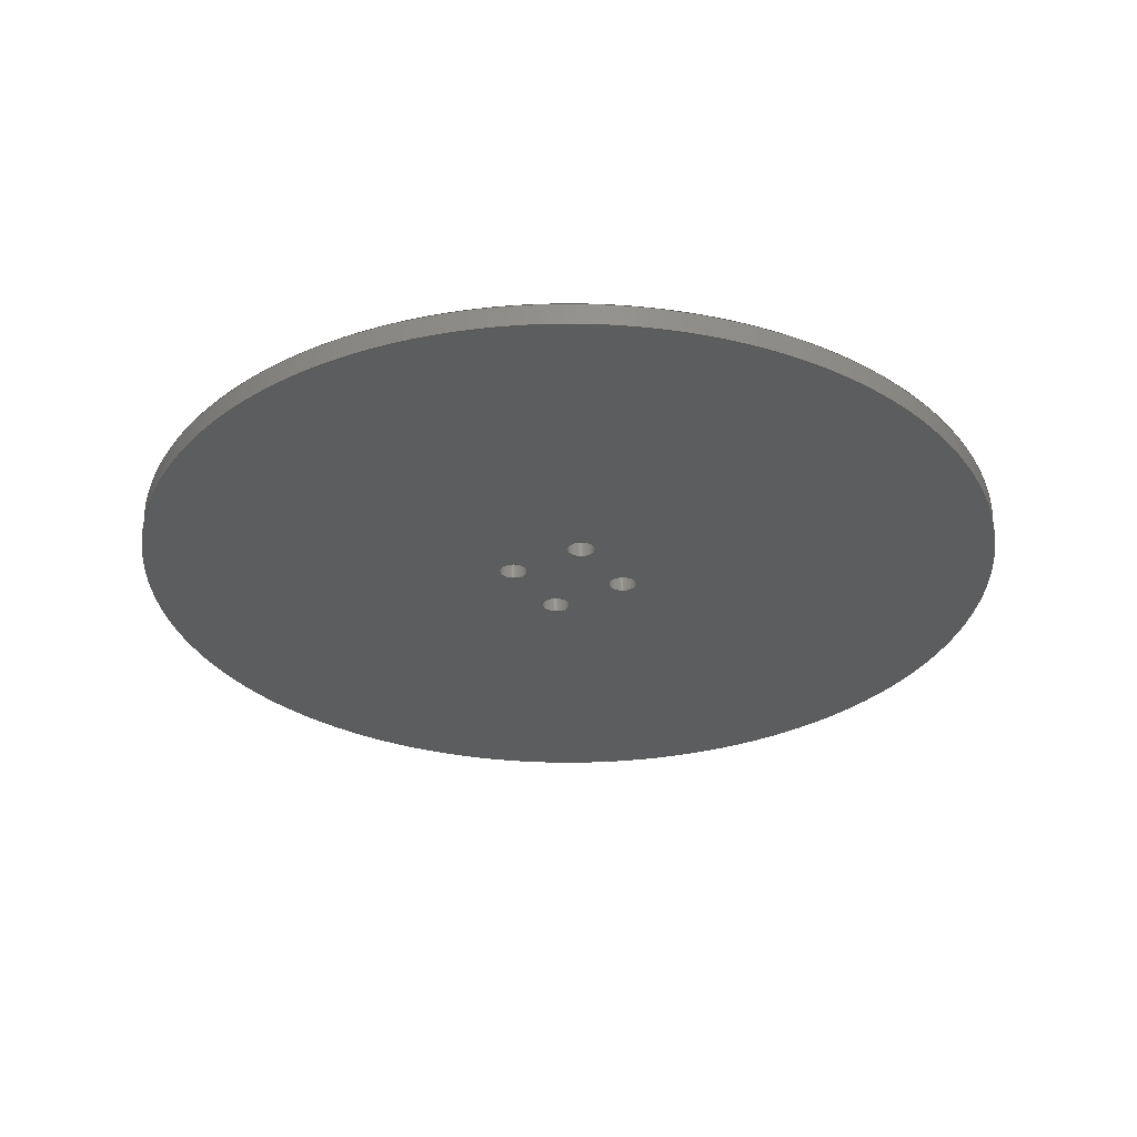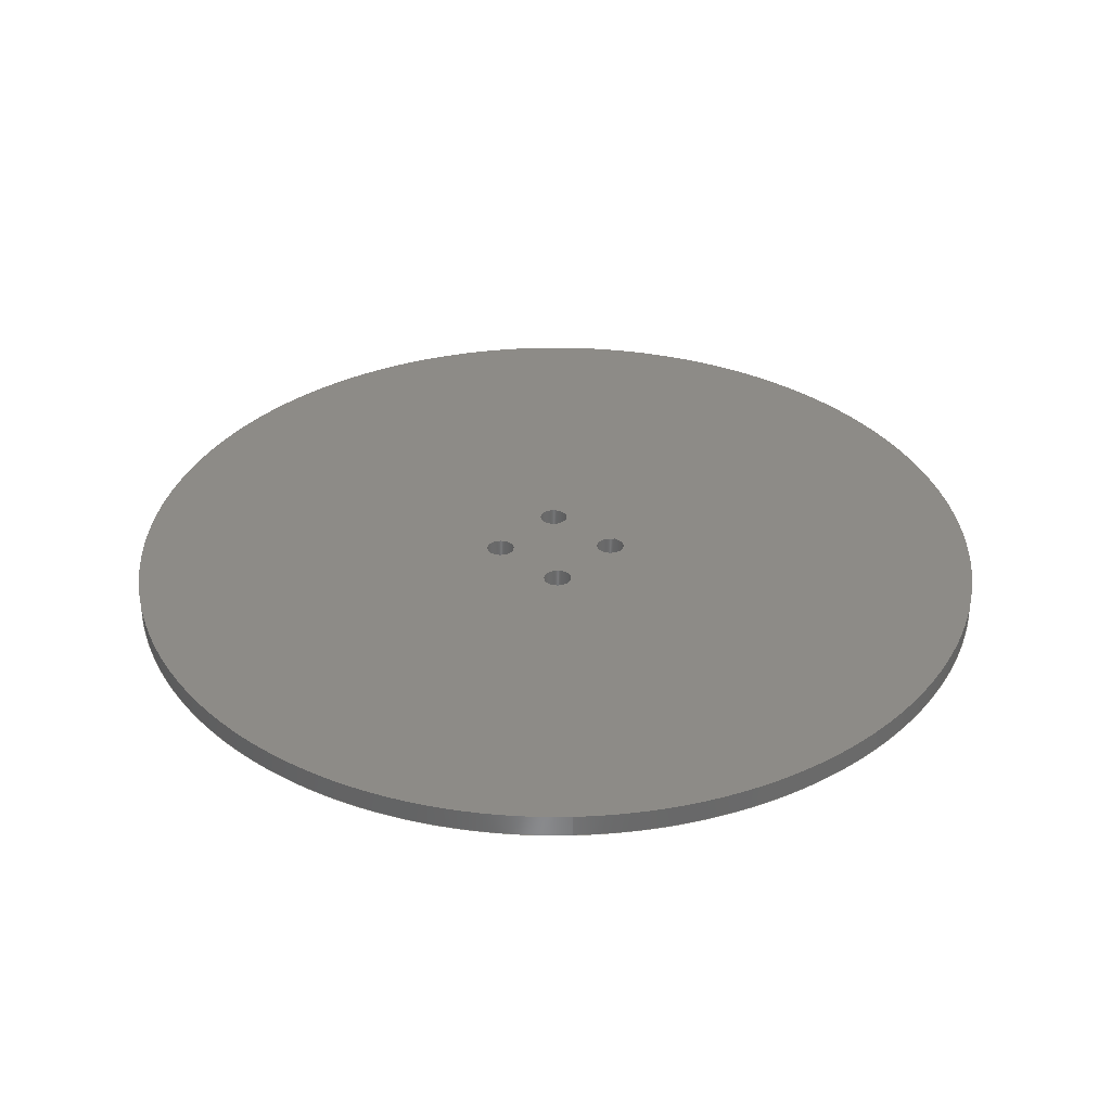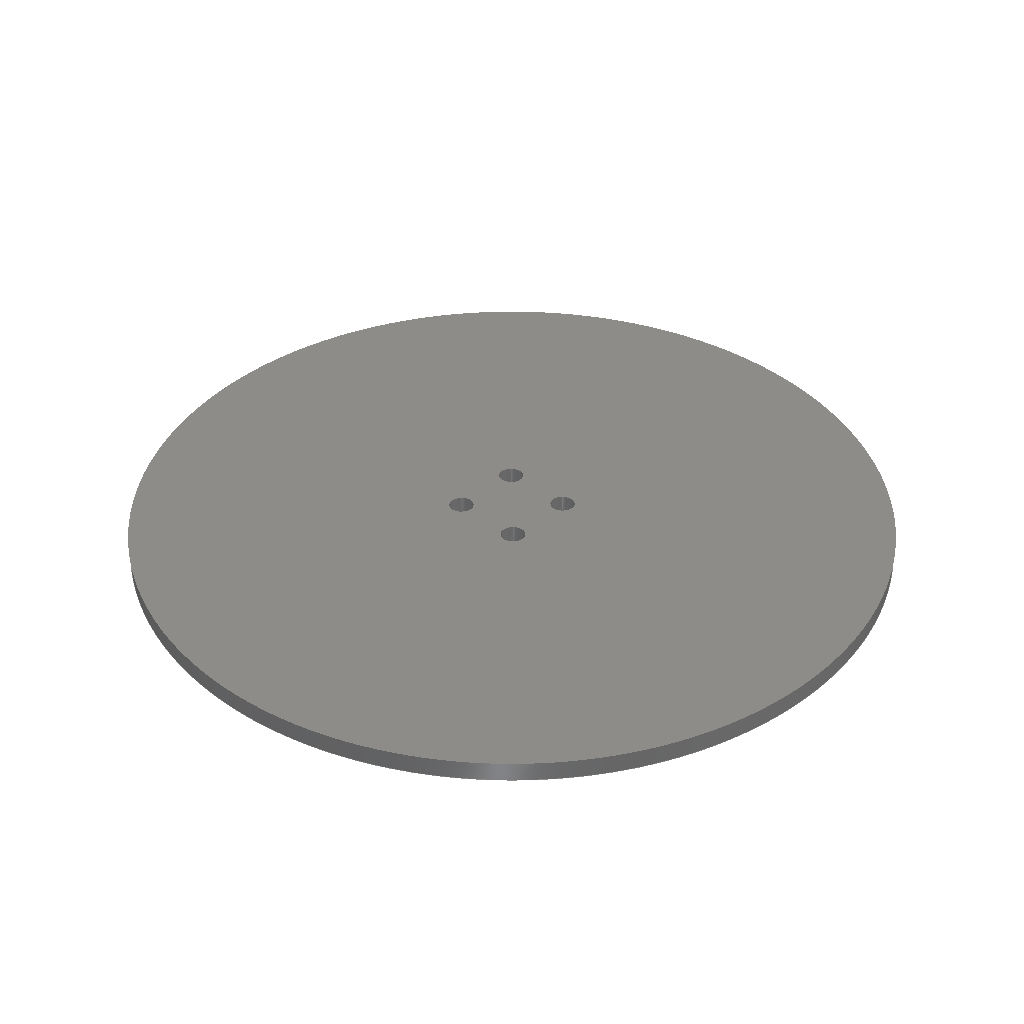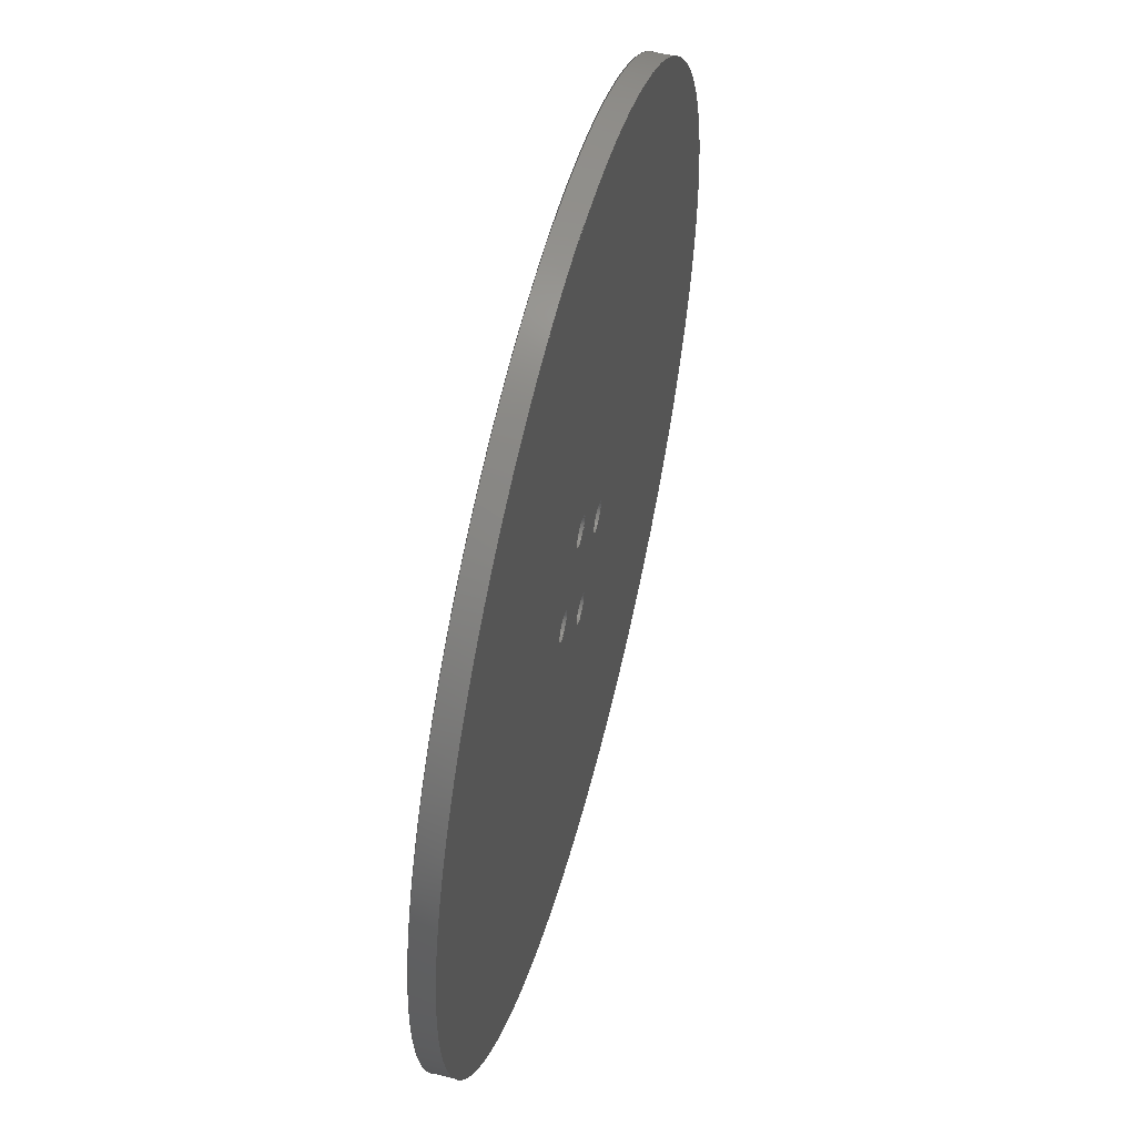
<metadata>
{"format":"step","ext":"step","renderer":"f3d","projection":"perspective","resolution":1024,"background":"white","views":[{"elev":-30.7,"azim":-13.0,"up":"+Z"},{"elev":34.0,"azim":88.0,"up":"+Z"},{"elev":35.8,"azim":-91.0,"up":"+Z"},{"elev":55.7,"azim":-75.4,"up":"+Y"}]}
</metadata>
<code>
ISO-10303-21;
DATA;
#1 = MECHANICAL_DESIGN_GEOMETRIC_PRESENTATION_REPRESENTATION( ' ', ( #7, #8, #9, #10, #11, #12, #13 ), #6 );
#2 = PRODUCT_DEFINITION_CONTEXT( '', #14, 'design' );
#3 = APPLICATION_PROTOCOL_DEFINITION( 'international standard', 'automotive_design', 2001, #14 );
#4 = PRODUCT_CATEGORY_RELATIONSHIP( 'NONE', 'NONE', #15, #16 );
#5 = SHAPE_DEFINITION_REPRESENTATION( #17, #18 );
#6 =  ( GEOMETRIC_REPRESENTATION_CONTEXT( 3 )GLOBAL_UNCERTAINTY_ASSIGNED_CONTEXT( ( #19 ) )GLOBAL_UNIT_ASSIGNED_CONTEXT( ( #20, #21, #22 ) )REPRESENTATION_CONTEXT( 'NONE', 'WORKSPACE' ) );
#7 = STYLED_ITEM( '', ( #23 ), #24 );
#8 = STYLED_ITEM( '', ( #25 ), #26 );
#9 = STYLED_ITEM( '', ( #27 ), #28 );
#10 = STYLED_ITEM( '', ( #29 ), #30 );
#11 = STYLED_ITEM( '', ( #31 ), #32 );
#12 = STYLED_ITEM( '', ( #33 ), #34 );
#13 = STYLED_ITEM( '', ( #35 ), #36 );
#14 = APPLICATION_CONTEXT( 'core data for automotive mechanical design processes' );
#15 = PRODUCT_CATEGORY( 'part', 'NONE' );
#16 = PRODUCT_RELATED_PRODUCT_CATEGORY( 'detail', ' ', ( #37 ) );
#17 = PRODUCT_DEFINITION_SHAPE( 'NONE', 'NONE', #38 );
#18 = ADVANCED_BREP_SHAPE_REPRESENTATION( 'Part 1', ( #39, #40 ), #6 );
#19 = UNCERTAINTY_MEASURE_WITH_UNIT( LENGTH_MEASURE( 1e-17 ), #20, '', '' );
#20 =  ( CONVERSION_BASED_UNIT( 'METRE', #41 )LENGTH_UNIT(  )NAMED_UNIT( #42 ) );
#21 =  ( NAMED_UNIT( #43 )PLANE_ANGLE_UNIT(  )SI_UNIT( $, .RADIAN. ) );
#22 =  ( NAMED_UNIT( #43 )SI_UNIT( $, .STERADIAN. )SOLID_ANGLE_UNIT(  ) );
#23 = PRESENTATION_STYLE_ASSIGNMENT( ( #44 ) );
#24 = ADVANCED_FACE( '', ( #45, #46, #47, #48, #49 ), #50, .T. );
#25 = PRESENTATION_STYLE_ASSIGNMENT( ( #51 ) );
#26 = ADVANCED_FACE( '', ( #52, #53 ), #54, .F. );
#27 = PRESENTATION_STYLE_ASSIGNMENT( ( #55 ) );
#28 = ADVANCED_FACE( '', ( #56, #57, #58, #59, #60 ), #61, .F. );
#29 = PRESENTATION_STYLE_ASSIGNMENT( ( #62 ) );
#30 = ADVANCED_FACE( '', ( #63, #64 ), #65, .F. );
#31 = PRESENTATION_STYLE_ASSIGNMENT( ( #66 ) );
#32 = ADVANCED_FACE( '', ( #67, #68 ), #69, .F. );
#33 = PRESENTATION_STYLE_ASSIGNMENT( ( #70 ) );
#34 = ADVANCED_FACE( '', ( #71, #72 ), #73, .T. );
#35 = PRESENTATION_STYLE_ASSIGNMENT( ( #74 ) );
#36 = ADVANCED_FACE( '', ( #75, #76 ), #77, .F. );
#37 = PRODUCT( 'Part 1', 'Part 1', 'PART-Part 1-DESC', ( #78 ) );
#38 = PRODUCT_DEFINITION( 'NONE', 'NONE', #79, #2 );
#39 = MANIFOLD_SOLID_BREP( 'Part 1', #80 );
#40 = AXIS2_PLACEMENT_3D( '', #81, #82, #83 );
#41 = LENGTH_MEASURE_WITH_UNIT( LENGTH_MEASURE( 1 ), #84 );
#42 = DIMENSIONAL_EXPONENTS( 1, 0, 0, 0, 0, 0, 0 );
#43 = DIMENSIONAL_EXPONENTS( 0, 0, 0, 0, 0, 0, 0 );
#44 = SURFACE_STYLE_USAGE( .BOTH., #85 );
#45 = FACE_BOUND( '', #86, .T. );
#46 = FACE_BOUND( '', #87, .T. );
#47 = FACE_BOUND( '', #88, .T. );
#48 = FACE_BOUND( '', #89, .T. );
#49 = FACE_OUTER_BOUND( '', #90, .T. );
#50 = PLANE( '', #91 );
#51 = SURFACE_STYLE_USAGE( .BOTH., #92 );
#52 = FACE_OUTER_BOUND( '', #93, .T. );
#53 = FACE_OUTER_BOUND( '', #94, .T. );
#54 = CYLINDRICAL_SURFACE( '', #95, 0.0125 );
#55 = SURFACE_STYLE_USAGE( .BOTH., #96 );
#56 = FACE_BOUND( '', #97, .T. );
#57 = FACE_BOUND( '', #98, .T. );
#58 = FACE_BOUND( '', #99, .T. );
#59 = FACE_BOUND( '', #100, .T. );
#60 = FACE_OUTER_BOUND( '', #101, .T. );
#61 = PLANE( '', #102 );
#62 = SURFACE_STYLE_USAGE( .BOTH., #103 );
#63 = FACE_OUTER_BOUND( '', #104, .T. );
#64 = FACE_OUTER_BOUND( '', #105, .T. );
#65 = CYLINDRICAL_SURFACE( '', #106, 0.0125 );
#66 = SURFACE_STYLE_USAGE( .BOTH., #107 );
#67 = FACE_OUTER_BOUND( '', #108, .T. );
#68 = FACE_OUTER_BOUND( '', #109, .T. );
#69 = CYLINDRICAL_SURFACE( '', #110, 0.0125 );
#70 = SURFACE_STYLE_USAGE( .BOTH., #111 );
#71 = FACE_OUTER_BOUND( '', #112, .T. );
#72 = FACE_OUTER_BOUND( '', #113, .T. );
#73 = CYLINDRICAL_SURFACE( '', #114, 0.375 );
#74 = SURFACE_STYLE_USAGE( .BOTH., #115 );
#75 = FACE_OUTER_BOUND( '', #116, .T. );
#76 = FACE_OUTER_BOUND( '', #117, .T. );
#77 = CYLINDRICAL_SURFACE( '', #118, 0.0125 );
#78 = PRODUCT_CONTEXT( '', #14, 'mechanical' );
#79 = PRODUCT_DEFINITION_FORMATION_WITH_SPECIFIED_SOURCE( ' ', 'NONE', #37, .NOT_KNOWN. );
#80 = CLOSED_SHELL( '', ( #26, #24, #30, #32, #28, #34, #36 ) );
#81 = CARTESIAN_POINT( '', ( 0, 0, 0 ) );
#82 = DIRECTION( '', ( 0, 0, 1 ) );
#83 = DIRECTION( '', ( 1, 0, 0 ) );
#84 =  ( LENGTH_UNIT(  )NAMED_UNIT( #42 )SI_UNIT( $, .METRE. ) );
#85 = SURFACE_SIDE_STYLE( '', ( #119 ) );
#86 = EDGE_LOOP( '', ( #120 ) );
#87 = EDGE_LOOP( '', ( #121 ) );
#88 = EDGE_LOOP( '', ( #122 ) );
#89 = EDGE_LOOP( '', ( #123 ) );
#90 = EDGE_LOOP( '', ( #124 ) );
#91 = AXIS2_PLACEMENT_3D( '', #125, #126, #127 );
#92 = SURFACE_SIDE_STYLE( '', ( #128 ) );
#93 = EDGE_LOOP( '', ( #129 ) );
#94 = EDGE_LOOP( '', ( #130 ) );
#95 = AXIS2_PLACEMENT_3D( '', #131, #132, #133 );
#96 = SURFACE_SIDE_STYLE( '', ( #134 ) );
#97 = EDGE_LOOP( '', ( #135 ) );
#98 = EDGE_LOOP( '', ( #136 ) );
#99 = EDGE_LOOP( '', ( #137 ) );
#100 = EDGE_LOOP( '', ( #138 ) );
#101 = EDGE_LOOP( '', ( #139 ) );
#102 = AXIS2_PLACEMENT_3D( '', #140, #141, #142 );
#103 = SURFACE_SIDE_STYLE( '', ( #143 ) );
#104 = EDGE_LOOP( '', ( #144 ) );
#105 = EDGE_LOOP( '', ( #145 ) );
#106 = AXIS2_PLACEMENT_3D( '', #146, #147, #148 );
#107 = SURFACE_SIDE_STYLE( '', ( #149 ) );
#108 = EDGE_LOOP( '', ( #150 ) );
#109 = EDGE_LOOP( '', ( #151 ) );
#110 = AXIS2_PLACEMENT_3D( '', #152, #153, #154 );
#111 = SURFACE_SIDE_STYLE( '', ( #155 ) );
#112 = EDGE_LOOP( '', ( #156 ) );
#113 = EDGE_LOOP( '', ( #157 ) );
#114 = AXIS2_PLACEMENT_3D( '', #158, #159, #160 );
#115 = SURFACE_SIDE_STYLE( '', ( #161 ) );
#116 = EDGE_LOOP( '', ( #162 ) );
#117 = EDGE_LOOP( '', ( #163 ) );
#118 = AXIS2_PLACEMENT_3D( '', #164, #165, #166 );
#119 = SURFACE_STYLE_FILL_AREA( #167 );
#120 = ORIENTED_EDGE( '', *, *, #168, .F. );
#121 = ORIENTED_EDGE( '', *, *, #169, .F. );
#122 = ORIENTED_EDGE( '', *, *, #170, .F. );
#123 = ORIENTED_EDGE( '', *, *, #171, .F. );
#124 = ORIENTED_EDGE( '', *, *, #172, .T. );
#125 = CARTESIAN_POINT( '', ( 0, 0, 0.01905 ) );
#126 = DIRECTION( '', ( 0, 0, 1 ) );
#127 = DIRECTION( '', ( 1, 0, 0 ) );
#128 = SURFACE_STYLE_FILL_AREA( #173 );
#129 = ORIENTED_EDGE( '', *, *, #174, .F. );
#130 = ORIENTED_EDGE( '', *, *, #168, .T. );
#131 = CARTESIAN_POINT( '', ( 0, -0.05, 500 ) );
#132 = DIRECTION( '', ( -0, -0, 1 ) );
#133 = DIRECTION( '', ( -1, 0, 0 ) );
#134 = SURFACE_STYLE_FILL_AREA( #175 );
#135 = ORIENTED_EDGE( '', *, *, #174, .T. );
#136 = ORIENTED_EDGE( '', *, *, #176, .T. );
#137 = ORIENTED_EDGE( '', *, *, #177, .T. );
#138 = ORIENTED_EDGE( '', *, *, #178, .T. );
#139 = ORIENTED_EDGE( '', *, *, #179, .F. );
#140 = CARTESIAN_POINT( '', ( 0, 0, 0 ) );
#141 = DIRECTION( '', ( 0, 0, 1 ) );
#142 = DIRECTION( '', ( 1, 0, 0 ) );
#143 = SURFACE_STYLE_FILL_AREA( #180 );
#144 = ORIENTED_EDGE( '', *, *, #178, .F. );
#145 = ORIENTED_EDGE( '', *, *, #171, .T. );
#146 = CARTESIAN_POINT( '', ( -0.05, 0, 500 ) );
#147 = DIRECTION( '', ( -0, -0, 1 ) );
#148 = DIRECTION( '', ( -1, 0, 0 ) );
#149 = SURFACE_STYLE_FILL_AREA( #181 );
#150 = ORIENTED_EDGE( '', *, *, #177, .F. );
#151 = ORIENTED_EDGE( '', *, *, #170, .T. );
#152 = CARTESIAN_POINT( '', ( 0, 0.05, 500 ) );
#153 = DIRECTION( '', ( -0, -0, 1 ) );
#154 = DIRECTION( '', ( -1, 0, 0 ) );
#155 = SURFACE_STYLE_FILL_AREA( #182 );
#156 = ORIENTED_EDGE( '', *, *, #172, .F. );
#157 = ORIENTED_EDGE( '', *, *, #179, .T. );
#158 = CARTESIAN_POINT( '', ( 0, 0, 0.01905 ) );
#159 = DIRECTION( '', ( -0, -0, 1 ) );
#160 = DIRECTION( '', ( -1, 0, 0 ) );
#161 = SURFACE_STYLE_FILL_AREA( #183 );
#162 = ORIENTED_EDGE( '', *, *, #176, .F. );
#163 = ORIENTED_EDGE( '', *, *, #169, .T. );
#164 = CARTESIAN_POINT( '', ( 0.05, 0, 500 ) );
#165 = DIRECTION( '', ( -0, -0, 1 ) );
#166 = DIRECTION( '', ( -1, 0, 0 ) );
#167 = FILL_AREA_STYLE( '', ( #184 ) );
#168 = EDGE_CURVE( '', #185, #185, #186, .T. );
#169 = EDGE_CURVE( '', #187, #187, #188, .T. );
#170 = EDGE_CURVE( '', #189, #189, #190, .T. );
#171 = EDGE_CURVE( '', #191, #191, #192, .T. );
#172 = EDGE_CURVE( '', #193, #193, #194, .T. );
#173 = FILL_AREA_STYLE( '', ( #195 ) );
#174 = EDGE_CURVE( '', #196, #196, #197, .T. );
#175 = FILL_AREA_STYLE( '', ( #198 ) );
#176 = EDGE_CURVE( '', #199, #199, #200, .T. );
#177 = EDGE_CURVE( '', #201, #201, #202, .T. );
#178 = EDGE_CURVE( '', #203, #203, #204, .T. );
#179 = EDGE_CURVE( '', #205, #205, #206, .T. );
#180 = FILL_AREA_STYLE( '', ( #207 ) );
#181 = FILL_AREA_STYLE( '', ( #208 ) );
#182 = FILL_AREA_STYLE( '', ( #209 ) );
#183 = FILL_AREA_STYLE( '', ( #210 ) );
#184 = FILL_AREA_STYLE_COLOUR( '', #211 );
#185 = VERTEX_POINT( '', #212 );
#186 = CIRCLE( '', #213, 0.0125 );
#187 = VERTEX_POINT( '', #214 );
#188 = CIRCLE( '', #215, 0.0125 );
#189 = VERTEX_POINT( '', #216 );
#190 = CIRCLE( '', #217, 0.0125 );
#191 = VERTEX_POINT( '', #218 );
#192 = CIRCLE( '', #219, 0.0125 );
#193 = VERTEX_POINT( '', #220 );
#194 = CIRCLE( '', #221, 0.375 );
#195 = FILL_AREA_STYLE_COLOUR( '', #222 );
#196 = VERTEX_POINT( '', #223 );
#197 = CIRCLE( '', #224, 0.0125 );
#198 = FILL_AREA_STYLE_COLOUR( '', #225 );
#199 = VERTEX_POINT( '', #226 );
#200 = CIRCLE( '', #227, 0.0125 );
#201 = VERTEX_POINT( '', #228 );
#202 = CIRCLE( '', #229, 0.0125 );
#203 = VERTEX_POINT( '', #230 );
#204 = CIRCLE( '', #231, 0.0125 );
#205 = VERTEX_POINT( '', #232 );
#206 = CIRCLE( '', #233, 0.375 );
#207 = FILL_AREA_STYLE_COLOUR( '', #234 );
#208 = FILL_AREA_STYLE_COLOUR( '', #235 );
#209 = FILL_AREA_STYLE_COLOUR( '', #236 );
#210 = FILL_AREA_STYLE_COLOUR( '', #237 );
#211 = COLOUR_RGB( '', 0.5647, 0.8118, 0.9451 );
#212 = CARTESIAN_POINT( '', ( 0.0125, -0.05, 0.01905 ) );
#213 = AXIS2_PLACEMENT_3D( '', #238, #239, #240 );
#214 = CARTESIAN_POINT( '', ( 0.0625, 0, 0.01905 ) );
#215 = AXIS2_PLACEMENT_3D( '', #241, #242, #243 );
#216 = CARTESIAN_POINT( '', ( 0.0125, 0.05, 0.01905 ) );
#217 = AXIS2_PLACEMENT_3D( '', #244, #245, #246 );
#218 = CARTESIAN_POINT( '', ( -0.0375, 0, 0.01905 ) );
#219 = AXIS2_PLACEMENT_3D( '', #247, #248, #249 );
#220 = CARTESIAN_POINT( '', ( 0.375, 0, 0.01905 ) );
#221 = AXIS2_PLACEMENT_3D( '', #250, #251, #252 );
#222 = COLOUR_RGB( '', 0.5647, 0.8118, 0.9451 );
#223 = CARTESIAN_POINT( '', ( 0.0125, -0.05, 0 ) );
#224 = AXIS2_PLACEMENT_3D( '', #253, #254, #255 );
#225 = COLOUR_RGB( '', 0.5647, 0.8118, 0.9451 );
#226 = CARTESIAN_POINT( '', ( 0.0625, 0, 0 ) );
#227 = AXIS2_PLACEMENT_3D( '', #256, #257, #258 );
#228 = CARTESIAN_POINT( '', ( 0.0125, 0.05, 0 ) );
#229 = AXIS2_PLACEMENT_3D( '', #259, #260, #261 );
#230 = CARTESIAN_POINT( '', ( -0.0375, 0, 0 ) );
#231 = AXIS2_PLACEMENT_3D( '', #262, #263, #264 );
#232 = CARTESIAN_POINT( '', ( 0.375, 0, 0 ) );
#233 = AXIS2_PLACEMENT_3D( '', #265, #266, #267 );
#234 = COLOUR_RGB( '', 0.5647, 0.8118, 0.9451 );
#235 = COLOUR_RGB( '', 0.5647, 0.8118, 0.9451 );
#236 = COLOUR_RGB( '', 0.5647, 0.8118, 0.9451 );
#237 = COLOUR_RGB( '', 0.5647, 0.8118, 0.9451 );
#238 = CARTESIAN_POINT( '', ( 0, -0.05, 0.01905 ) );
#239 = DIRECTION( '', ( 0, 0, 1 ) );
#240 = DIRECTION( '', ( 1, 0, 0 ) );
#241 = CARTESIAN_POINT( '', ( 0.05, 0, 0.01905 ) );
#242 = DIRECTION( '', ( 0, 0, 1 ) );
#243 = DIRECTION( '', ( 1, 0, 0 ) );
#244 = CARTESIAN_POINT( '', ( 0, 0.05, 0.01905 ) );
#245 = DIRECTION( '', ( 0, 0, 1 ) );
#246 = DIRECTION( '', ( 1, 0, 0 ) );
#247 = CARTESIAN_POINT( '', ( -0.05, 0, 0.01905 ) );
#248 = DIRECTION( '', ( 0, 0, 1 ) );
#249 = DIRECTION( '', ( 1, 0, 0 ) );
#250 = CARTESIAN_POINT( '', ( 0, 0, 0.01905 ) );
#251 = DIRECTION( '', ( 0, 0, 1 ) );
#252 = DIRECTION( '', ( 1, 0, 0 ) );
#253 = CARTESIAN_POINT( '', ( 0, -0.05, 0 ) );
#254 = DIRECTION( '', ( 0, 0, 1 ) );
#255 = DIRECTION( '', ( 1, 0, 0 ) );
#256 = CARTESIAN_POINT( '', ( 0.05, 0, 0 ) );
#257 = DIRECTION( '', ( 0, 0, 1 ) );
#258 = DIRECTION( '', ( 1, 0, 0 ) );
#259 = CARTESIAN_POINT( '', ( 0, 0.05, 0 ) );
#260 = DIRECTION( '', ( 0, 0, 1 ) );
#261 = DIRECTION( '', ( 1, 0, 0 ) );
#262 = CARTESIAN_POINT( '', ( -0.05, 0, 0 ) );
#263 = DIRECTION( '', ( 0, 0, 1 ) );
#264 = DIRECTION( '', ( 1, 0, 0 ) );
#265 = CARTESIAN_POINT( '', ( 0, 0, 0 ) );
#266 = DIRECTION( '', ( 0, 0, 1 ) );
#267 = DIRECTION( '', ( 1, 0, 0 ) );
ENDSEC;
END-ISO-10303-21;

</code>
